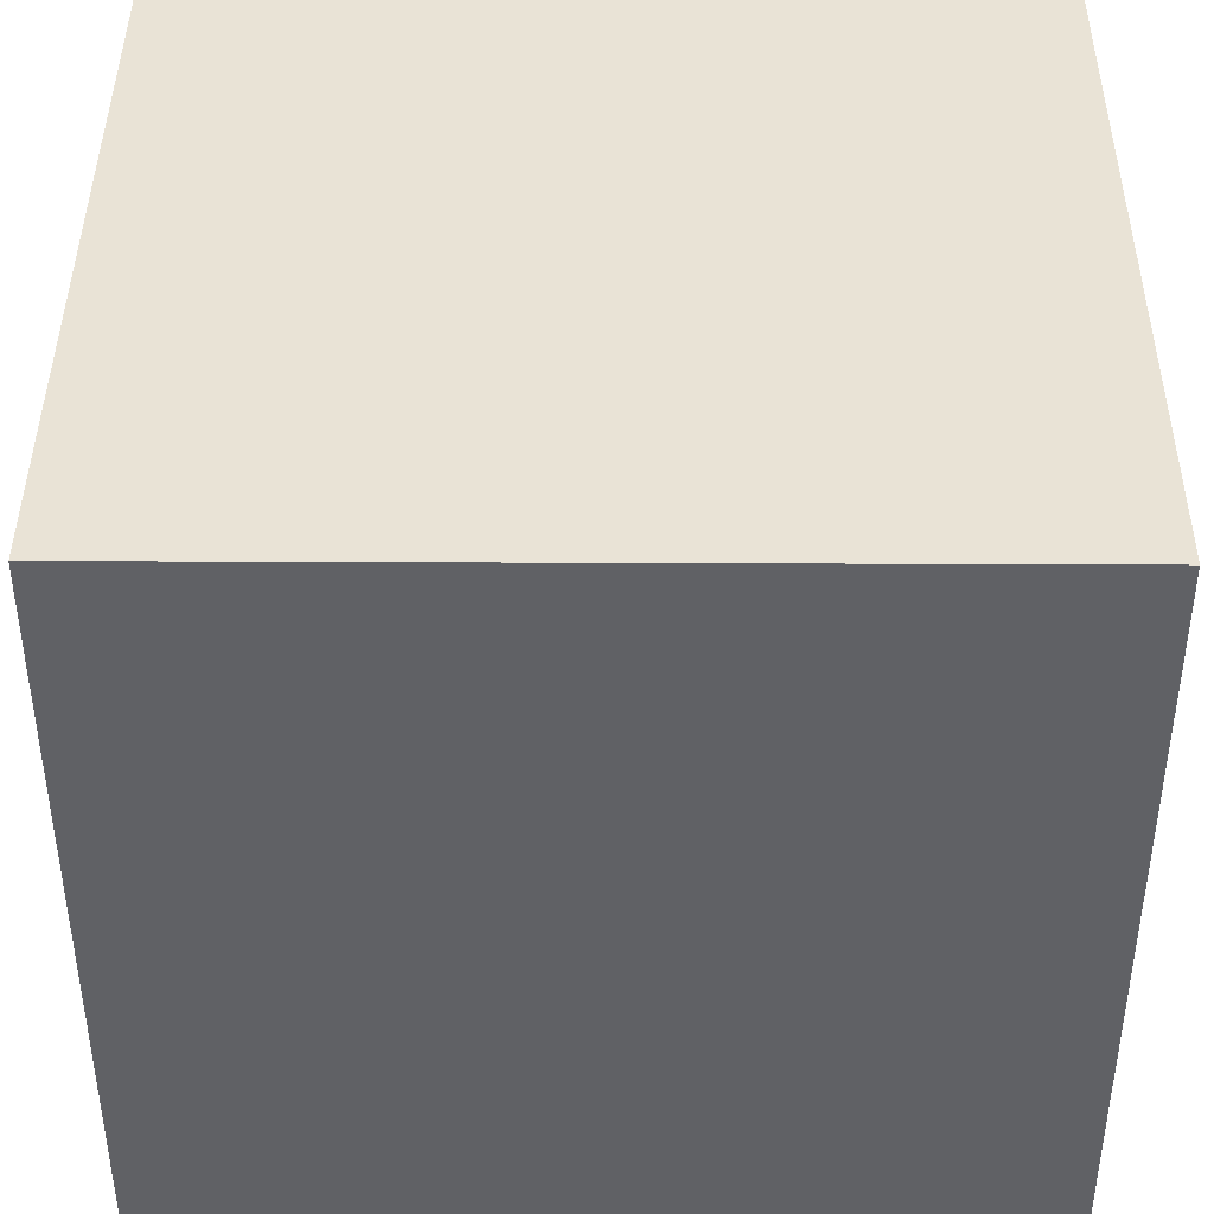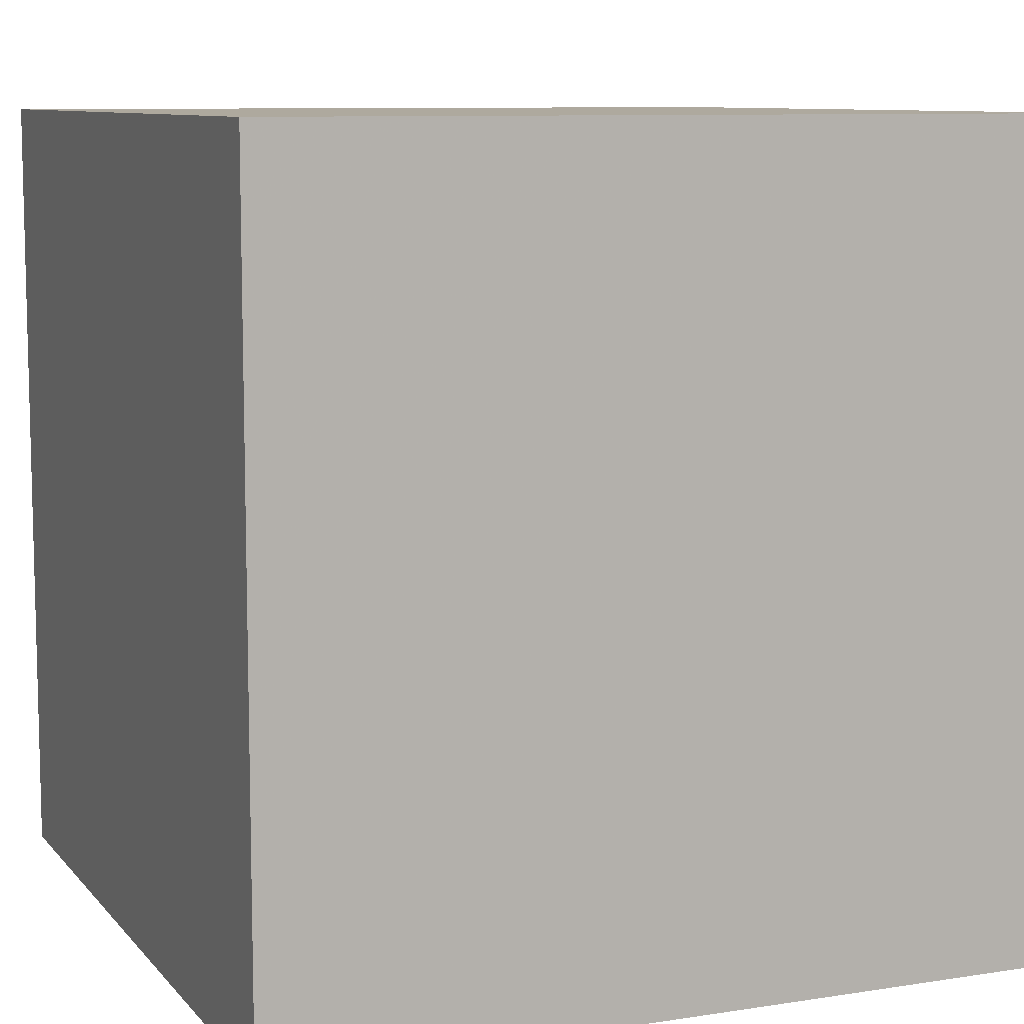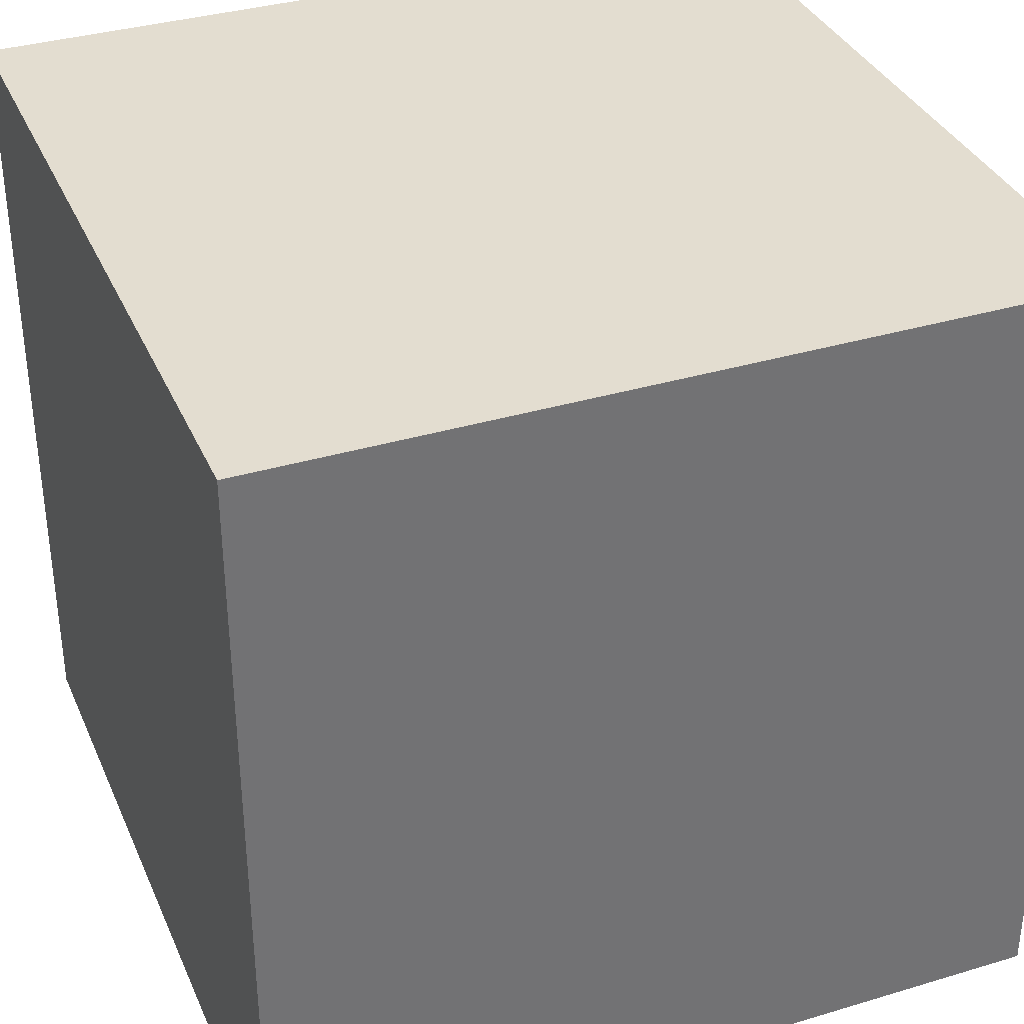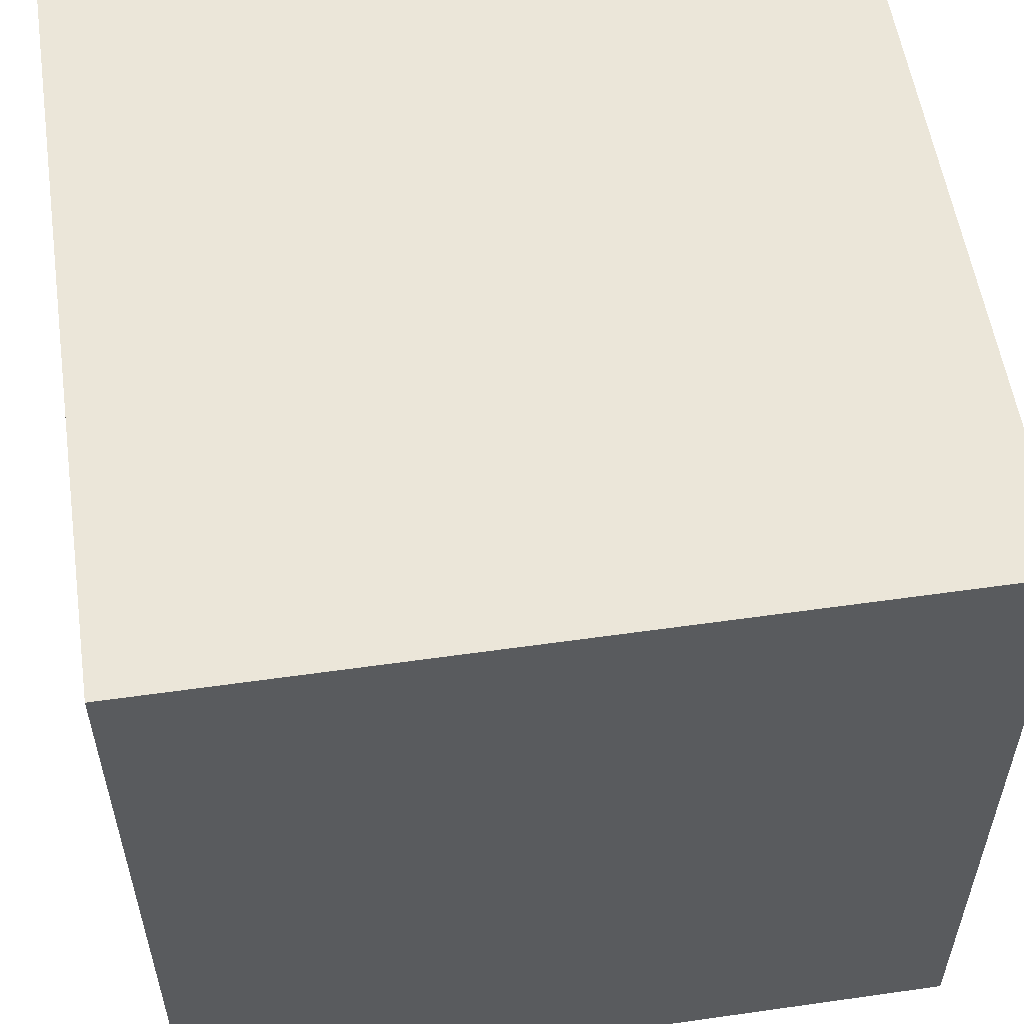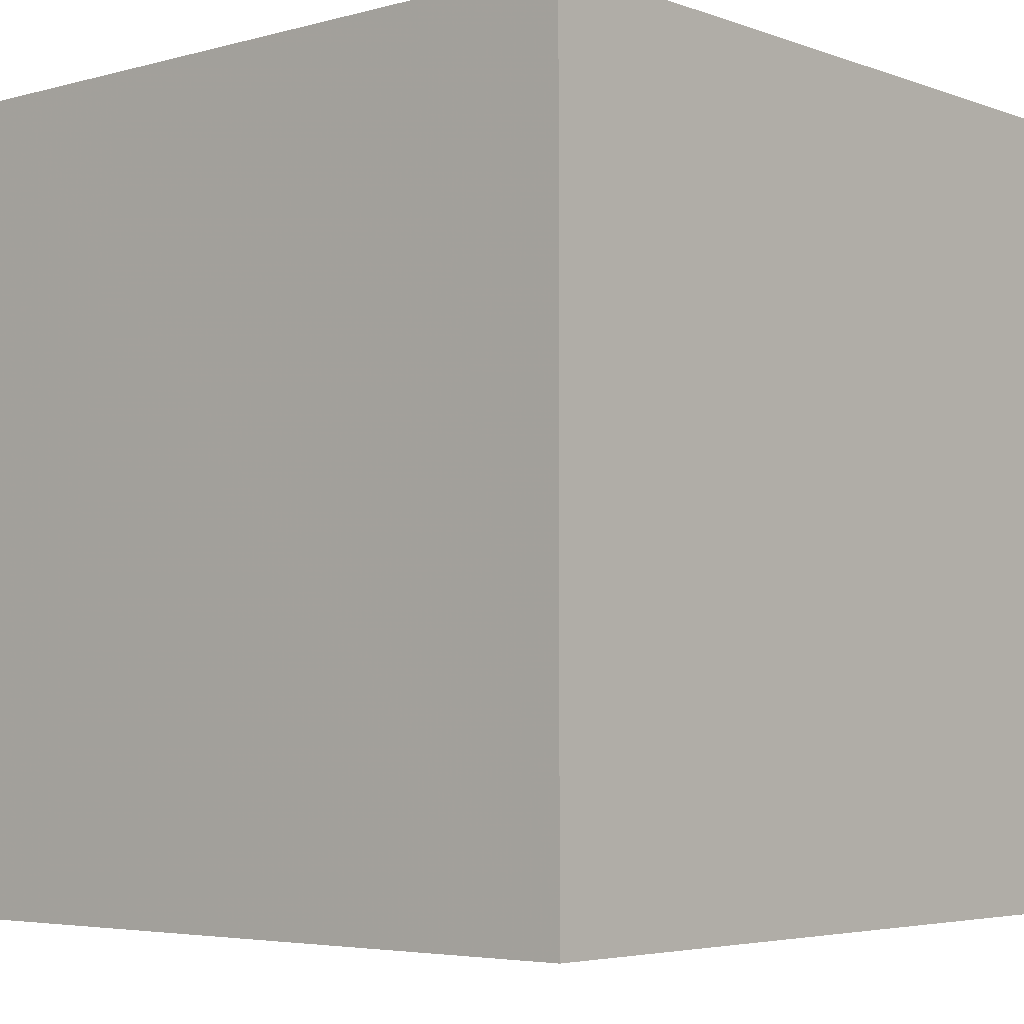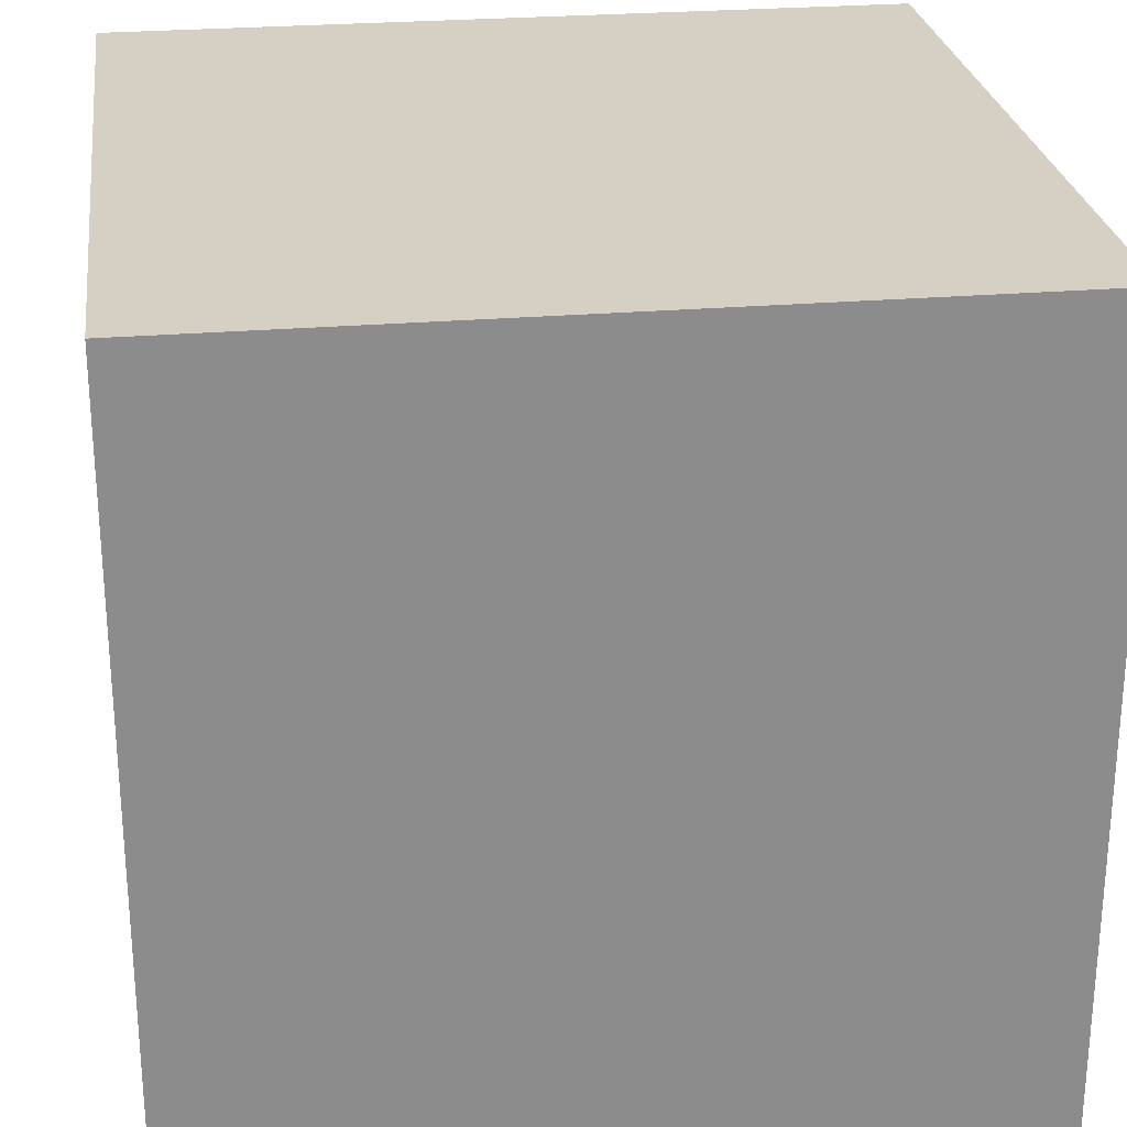
<metadata>
{"format":"obj","ext":"obj","renderer":"f3d","projection":"perspective","resolution":1024,"background":"white","views":[{"elev":42.0,"azim":0.3,"up":"+Y"},{"elev":9.1,"azim":67.4,"up":"+Z"},{"elev":35.5,"azim":158.4,"up":"+Y"},{"elev":55.7,"azim":171.5,"up":"+Z"},{"elev":-4.5,"azim":-138.8,"up":"+Z"},{"elev":26.1,"azim":172.4,"up":"+Z"}]}
</metadata>
<code>
v 0.02 -0.02 -0.02
v 0.02 -0.02 0.02
v -0.02 -0.02 0.02
v -0.02 -0.02 -0.02
v 0.02 0.02 -0.02
v 0.02 0.02 0.02
v -0.02 0.02 0.02
v -0.02 0.02 -0.02
f 5 1 4
f 5 4 8
f 3 7 8
f 3 8 4
f 2 6 3
f 6 7 3
f 1 5 2
f 5 6 2
f 5 8 6
f 8 7 6
f 1 2 3
f 1 3 4

</code>
